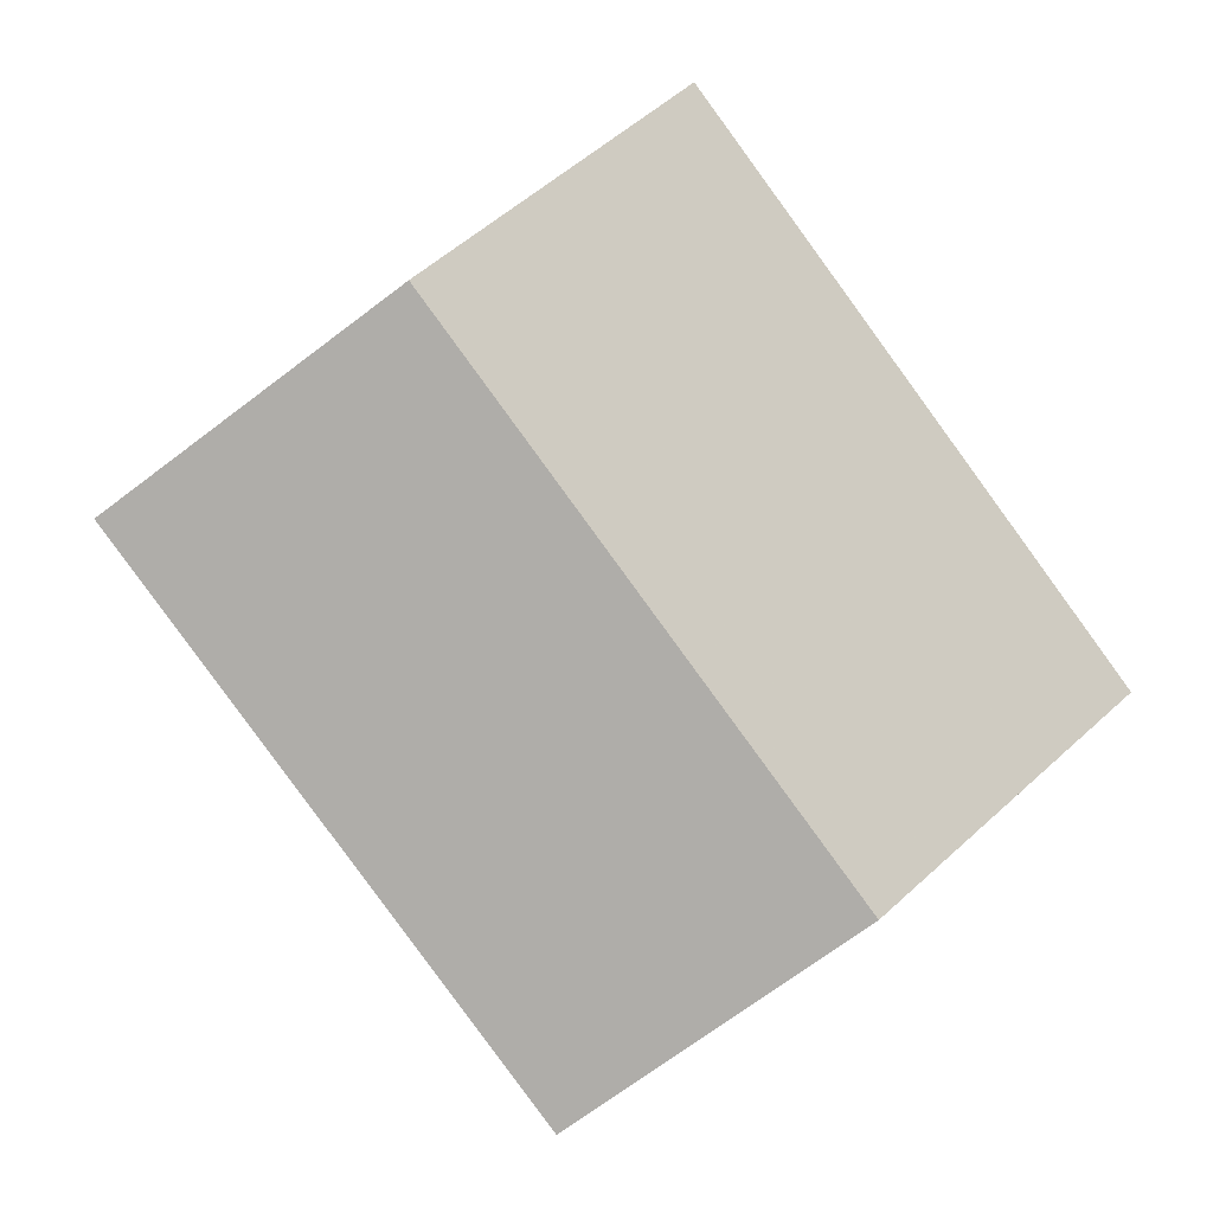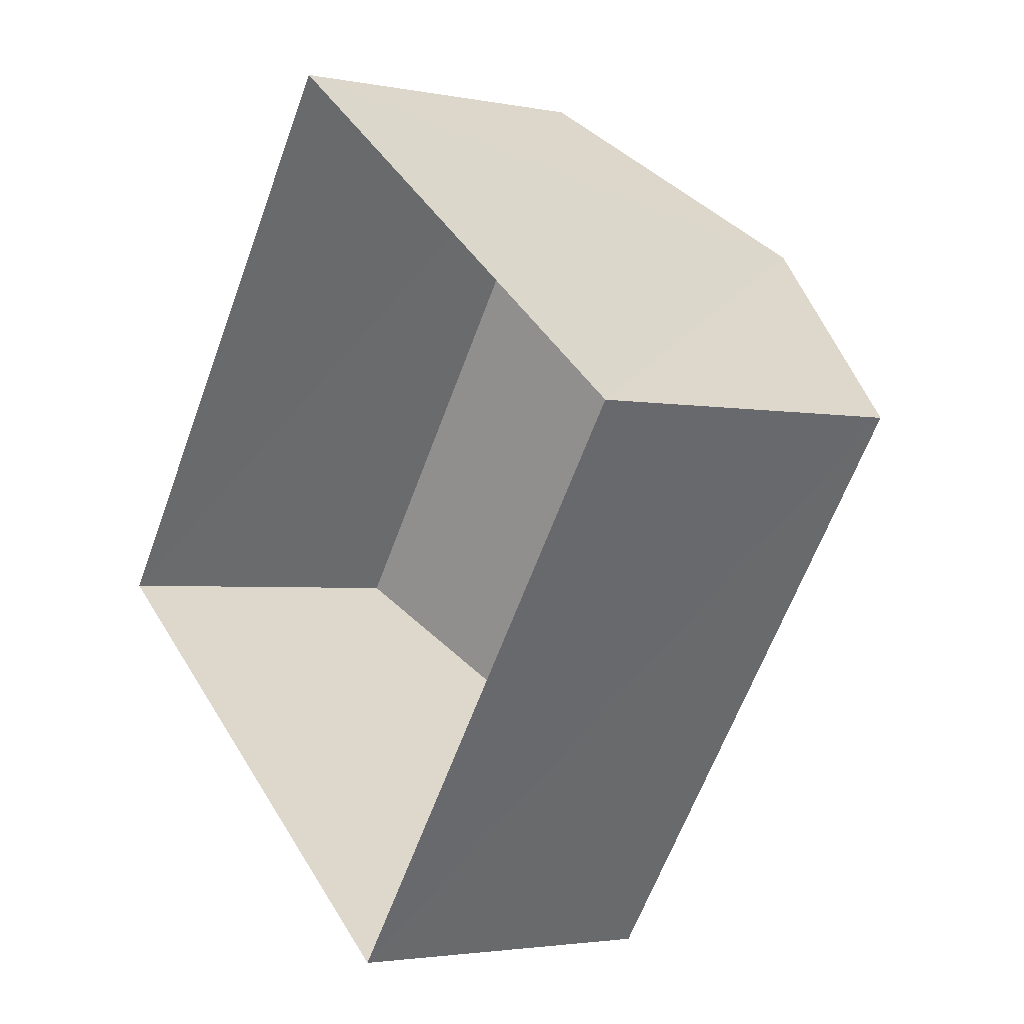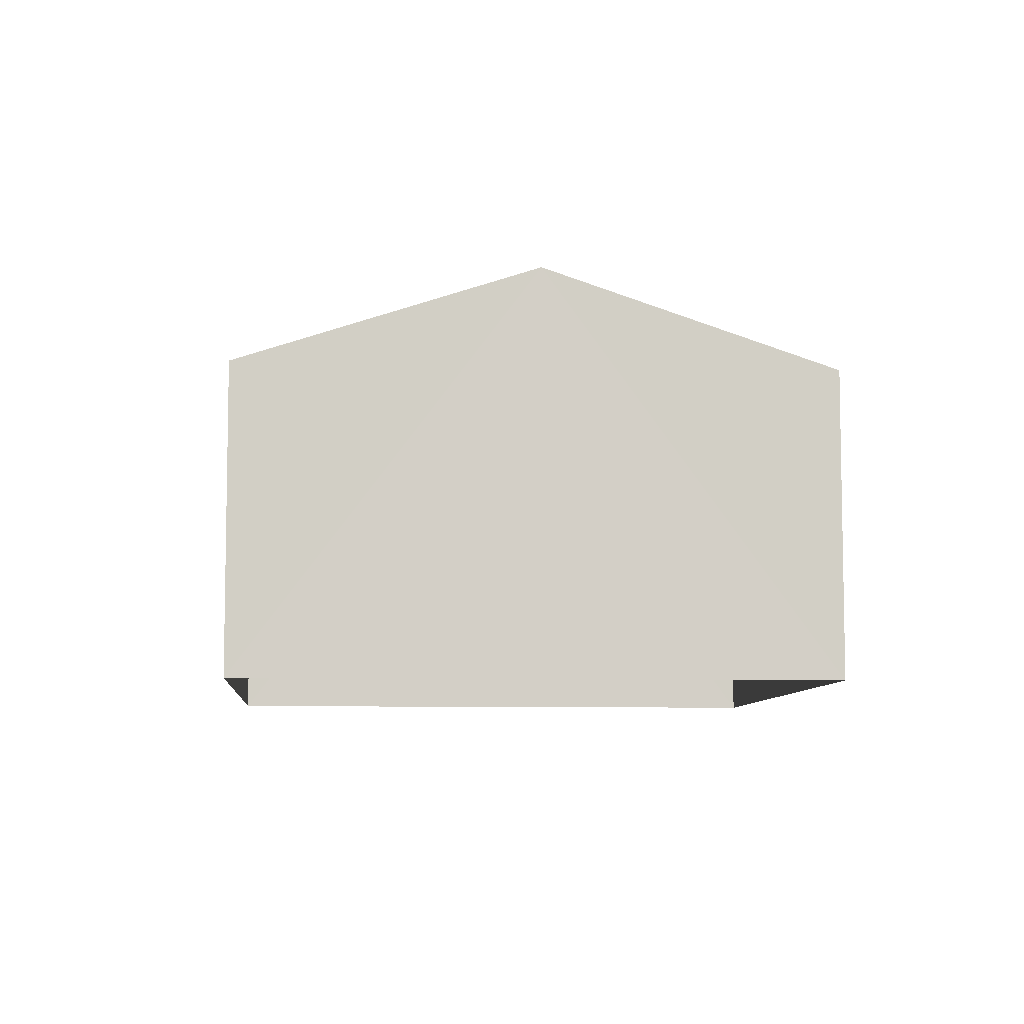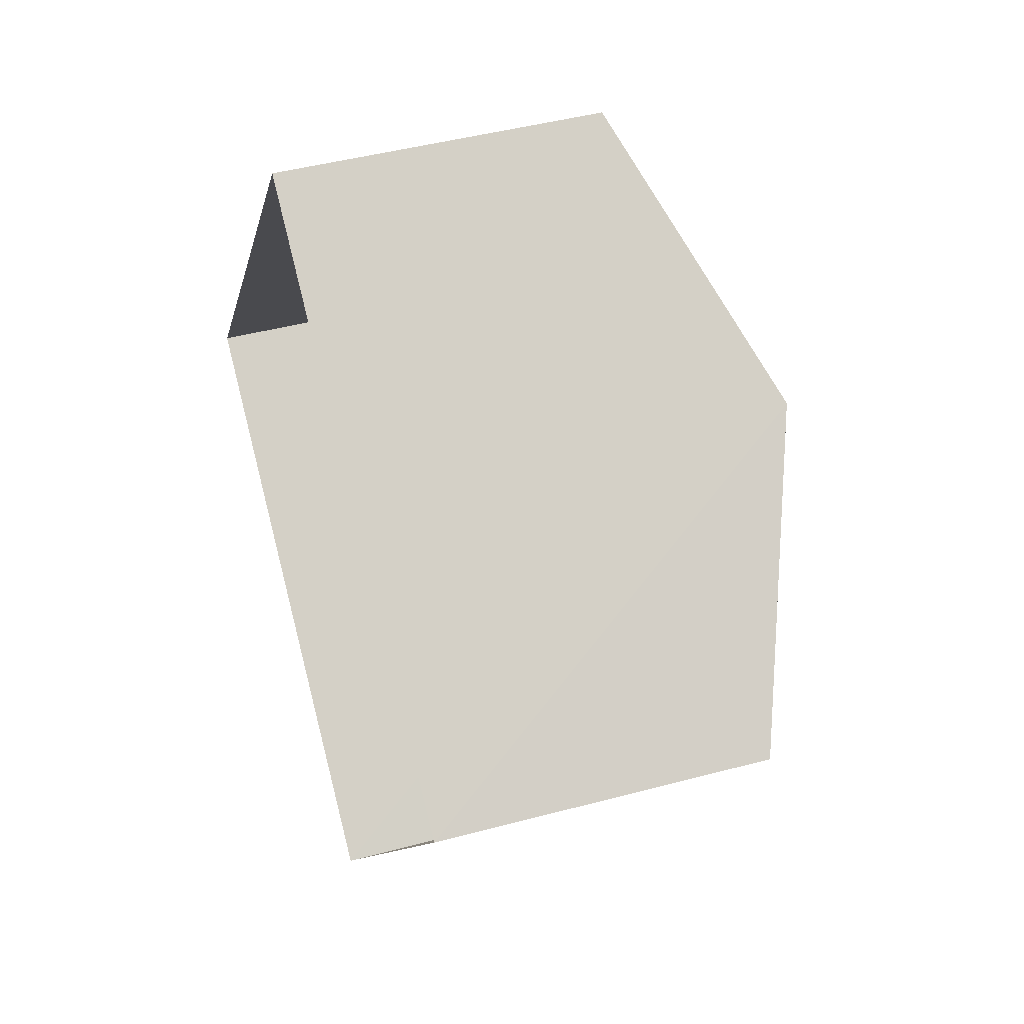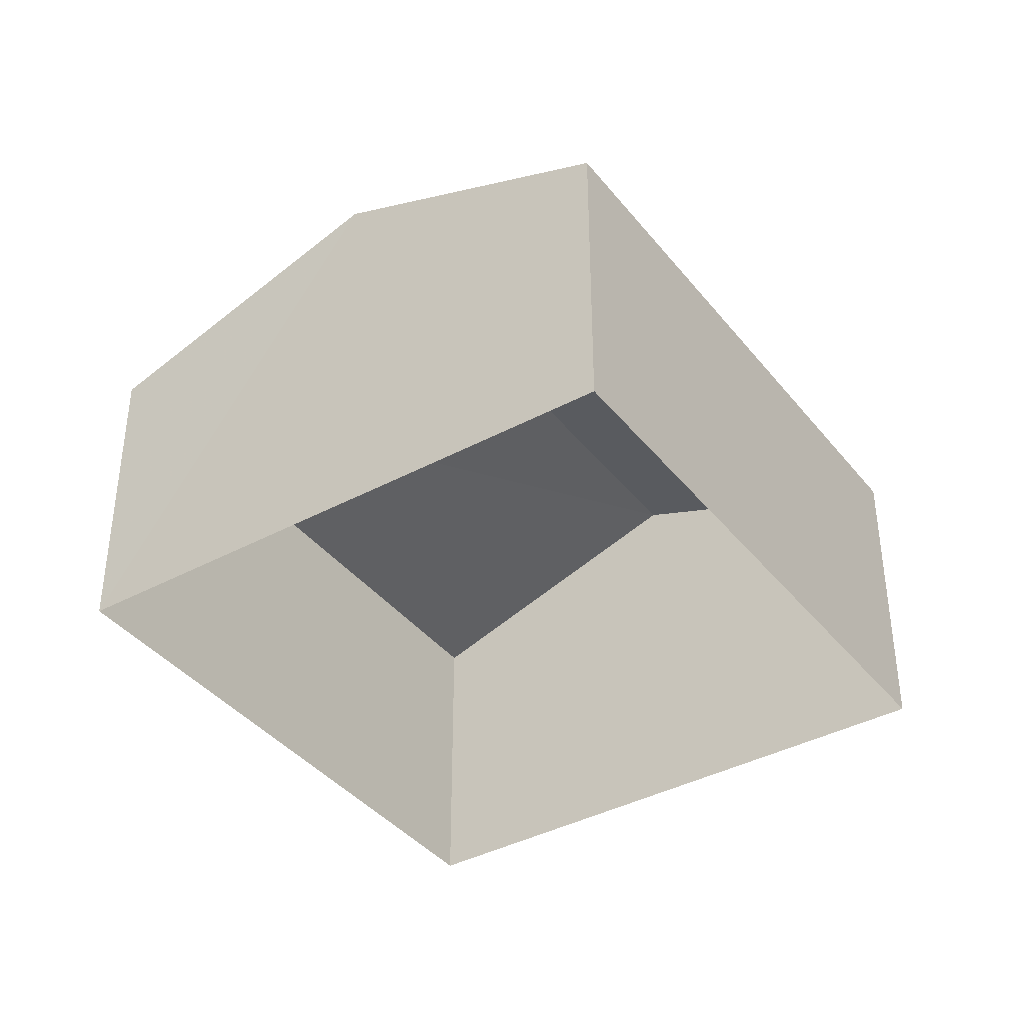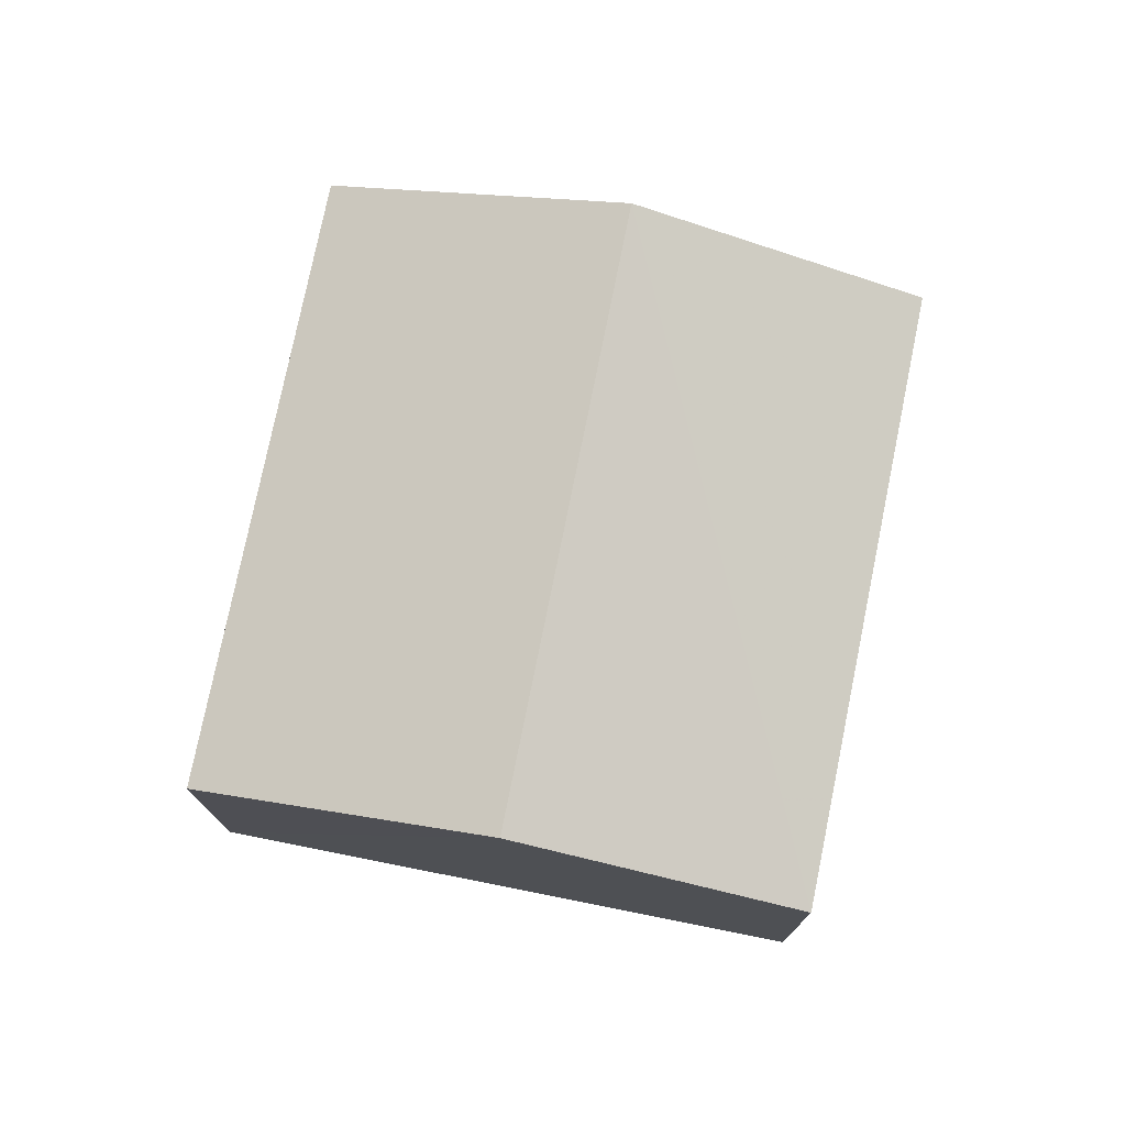
<metadata>
{"format":"obj","ext":"obj","renderer":"f3d","projection":"perspective","resolution":1024,"background":"white","views":[{"elev":0.2,"azim":-7.0,"up":"+Y"},{"elev":-2.6,"azim":-124.9,"up":"+Y"},{"elev":-7.5,"azim":32.0,"up":"+Z"},{"elev":45.3,"azim":-107.4,"up":"+Y"},{"elev":-39.1,"azim":70.6,"up":"+Z"},{"elev":76.3,"azim":48.0,"up":"+Z"}]}
</metadata>
<code>
v -3.133e+05 3.961e+04 7.61
v -3.133e+05 3.962e+04 7.612
v -3.133e+05 3.961e+04 7.611
v -3.133e+05 3.961e+04 7.611
v -3.133e+05 3.961e+04 12.06
v -3.133e+05 3.961e+04 10.97
v -3.133e+05 3.961e+04 12.06
v -3.133e+05 3.961e+04 10.98
v -3.133e+05 3.961e+04 10.98
v -3.133e+05 3.962e+04 10.98
f 1 2 3
f 1 4 2
f 5 6 7
f 5 8 6
f 9 10 5
f 7 9 5
f 10 3 2
f 10 9 3
f 8 4 1
f 6 8 1
f 6 1 7
f 1 3 7
f 3 9 7
f 10 2 5
f 2 4 5
f 4 8 5

</code>
